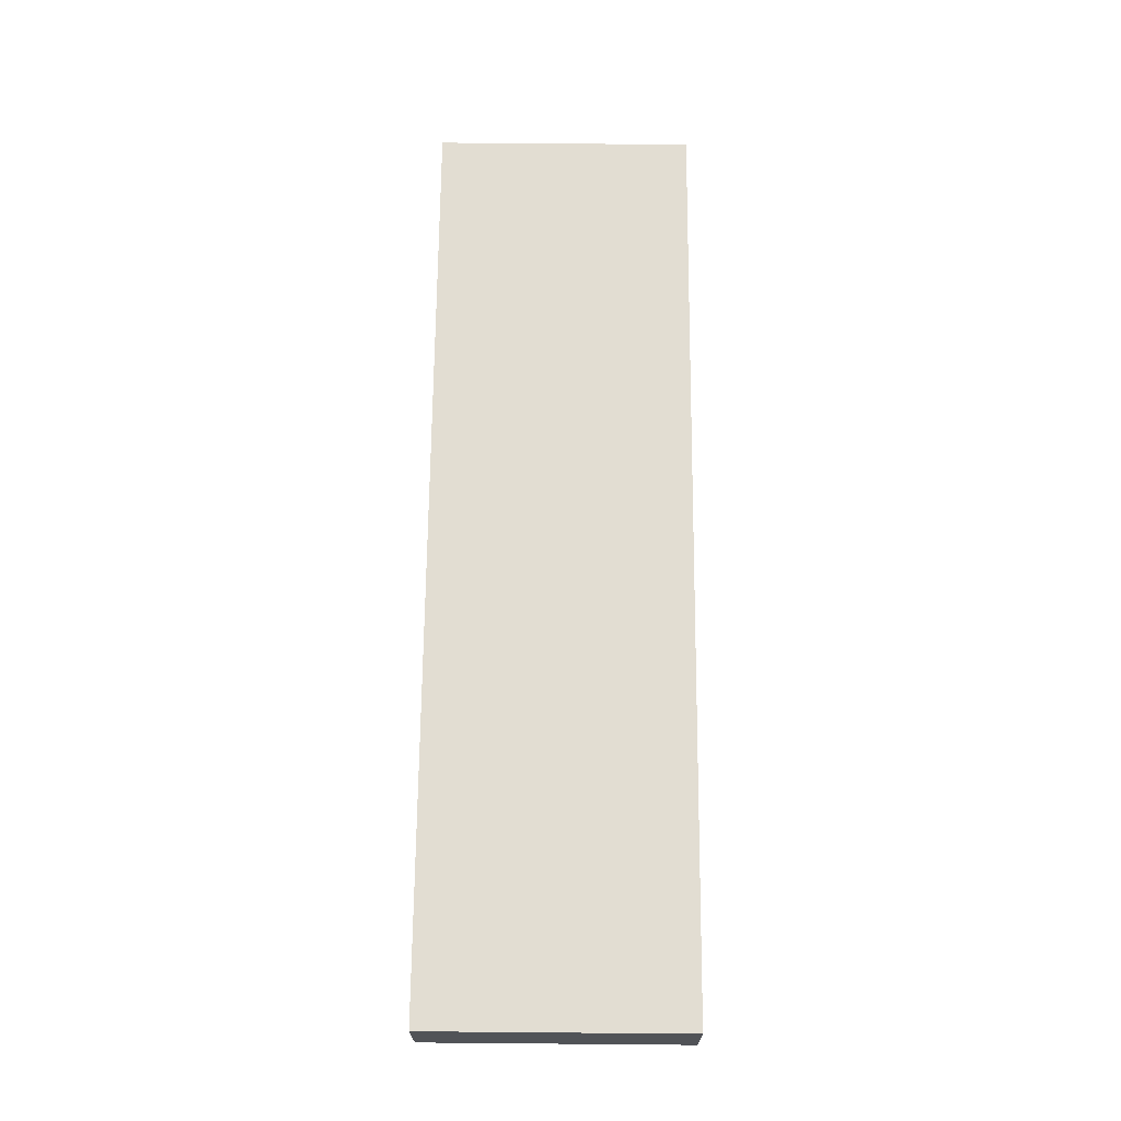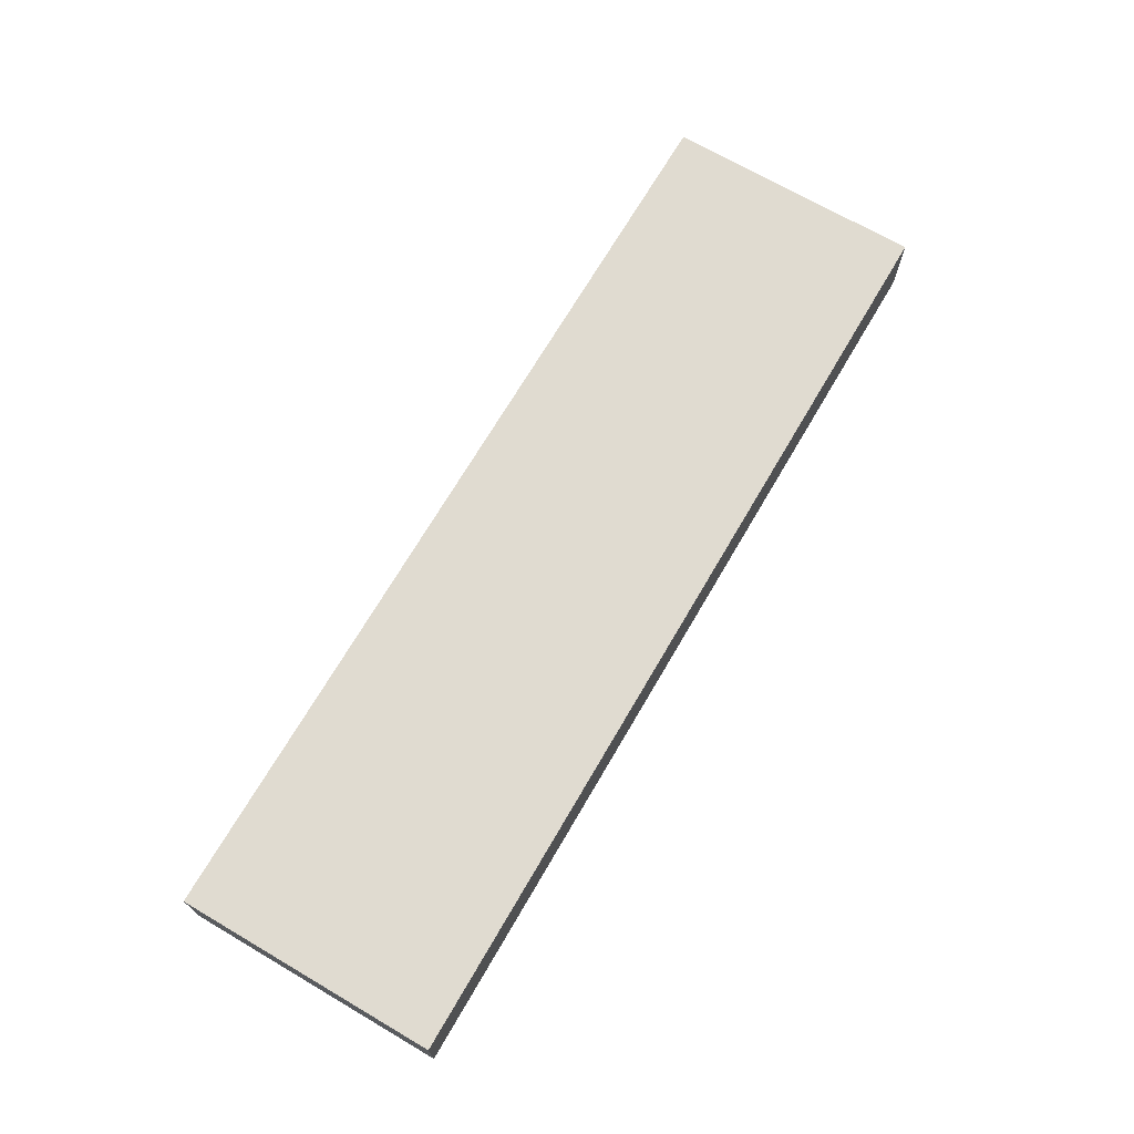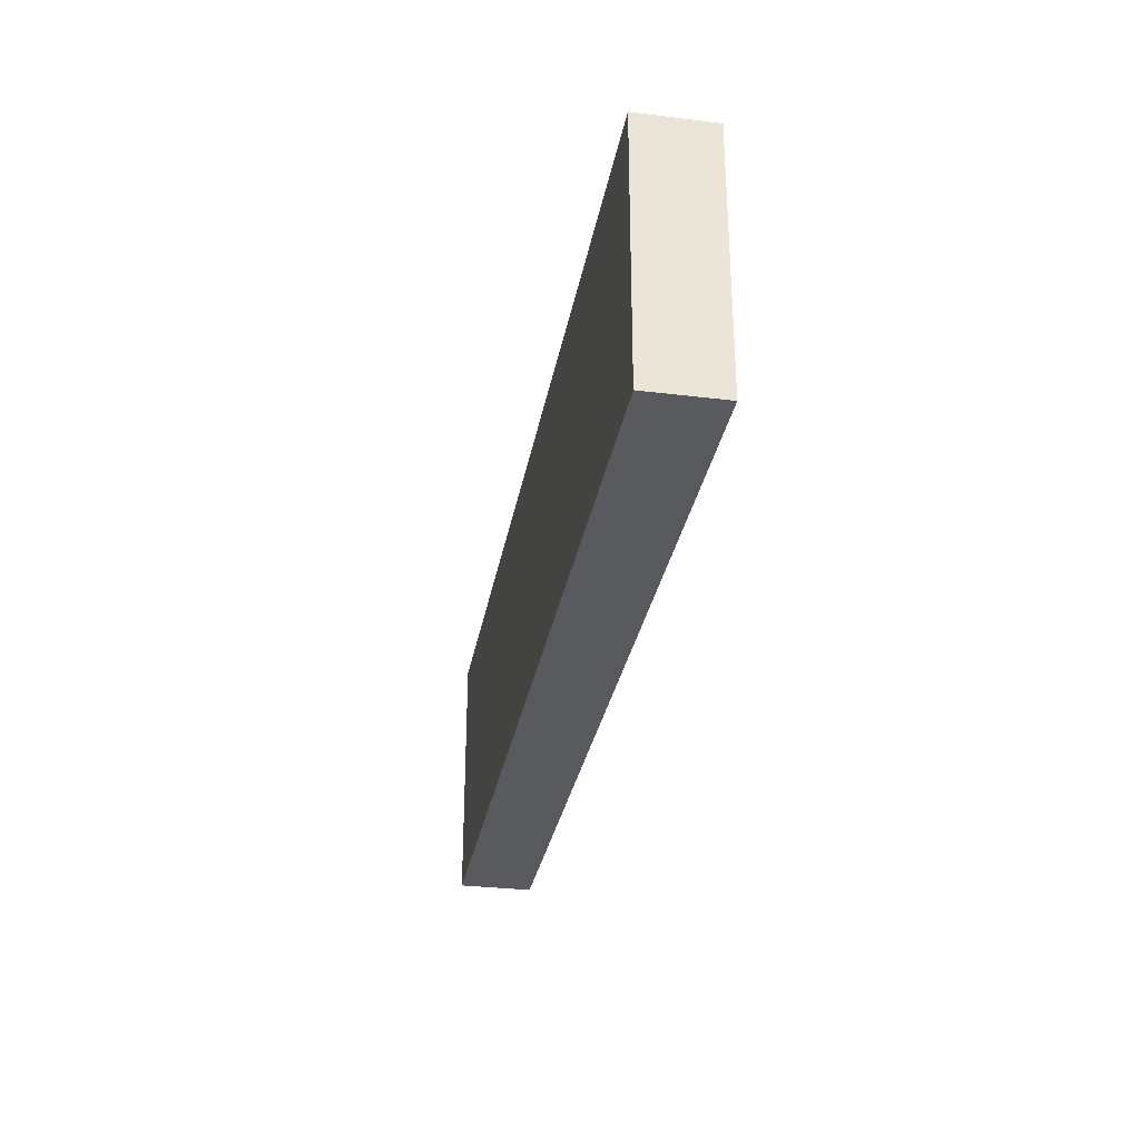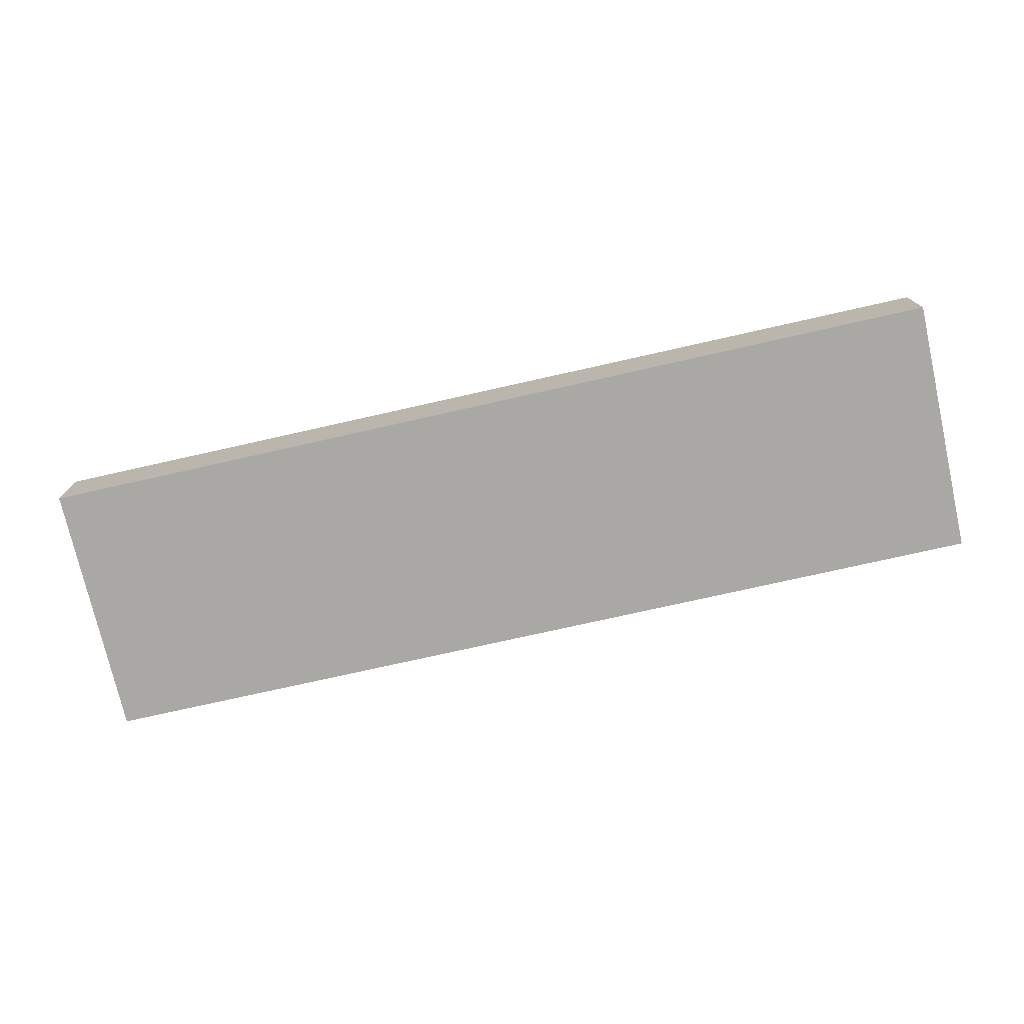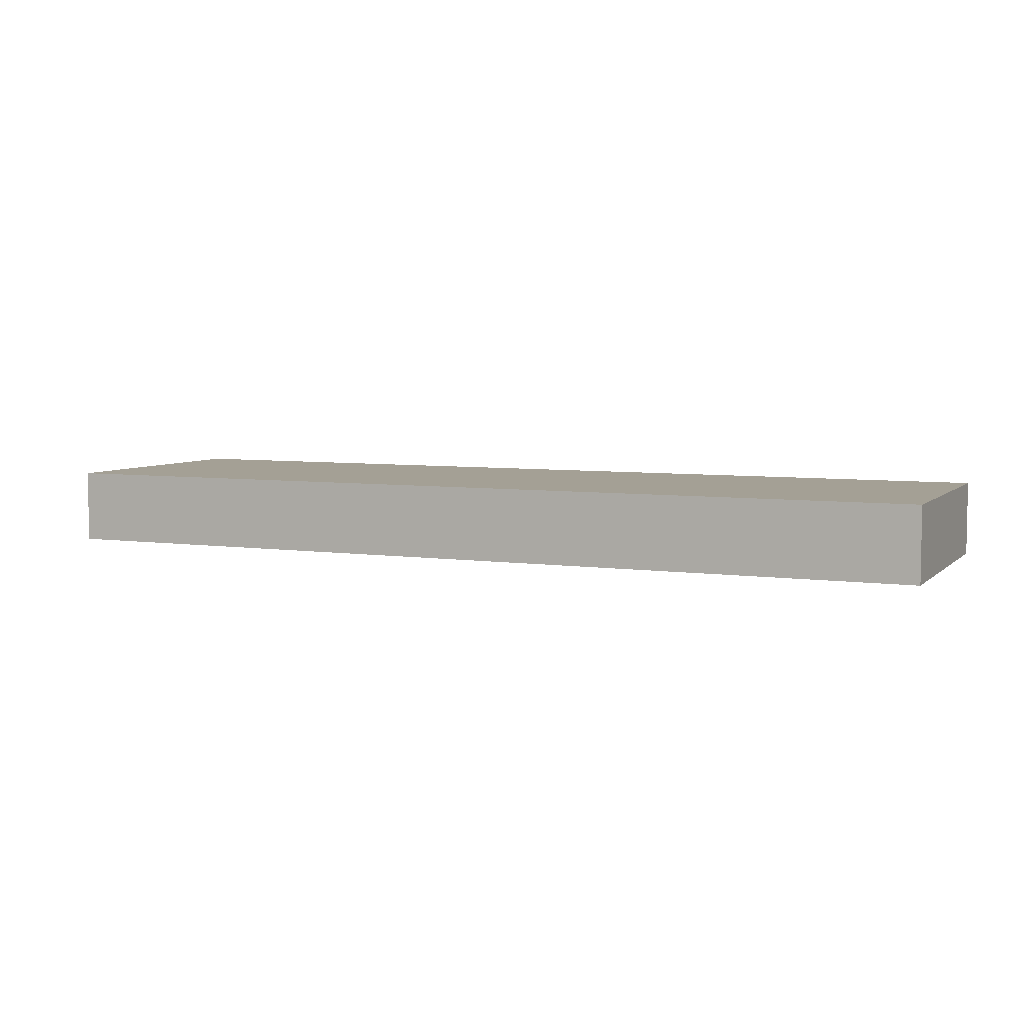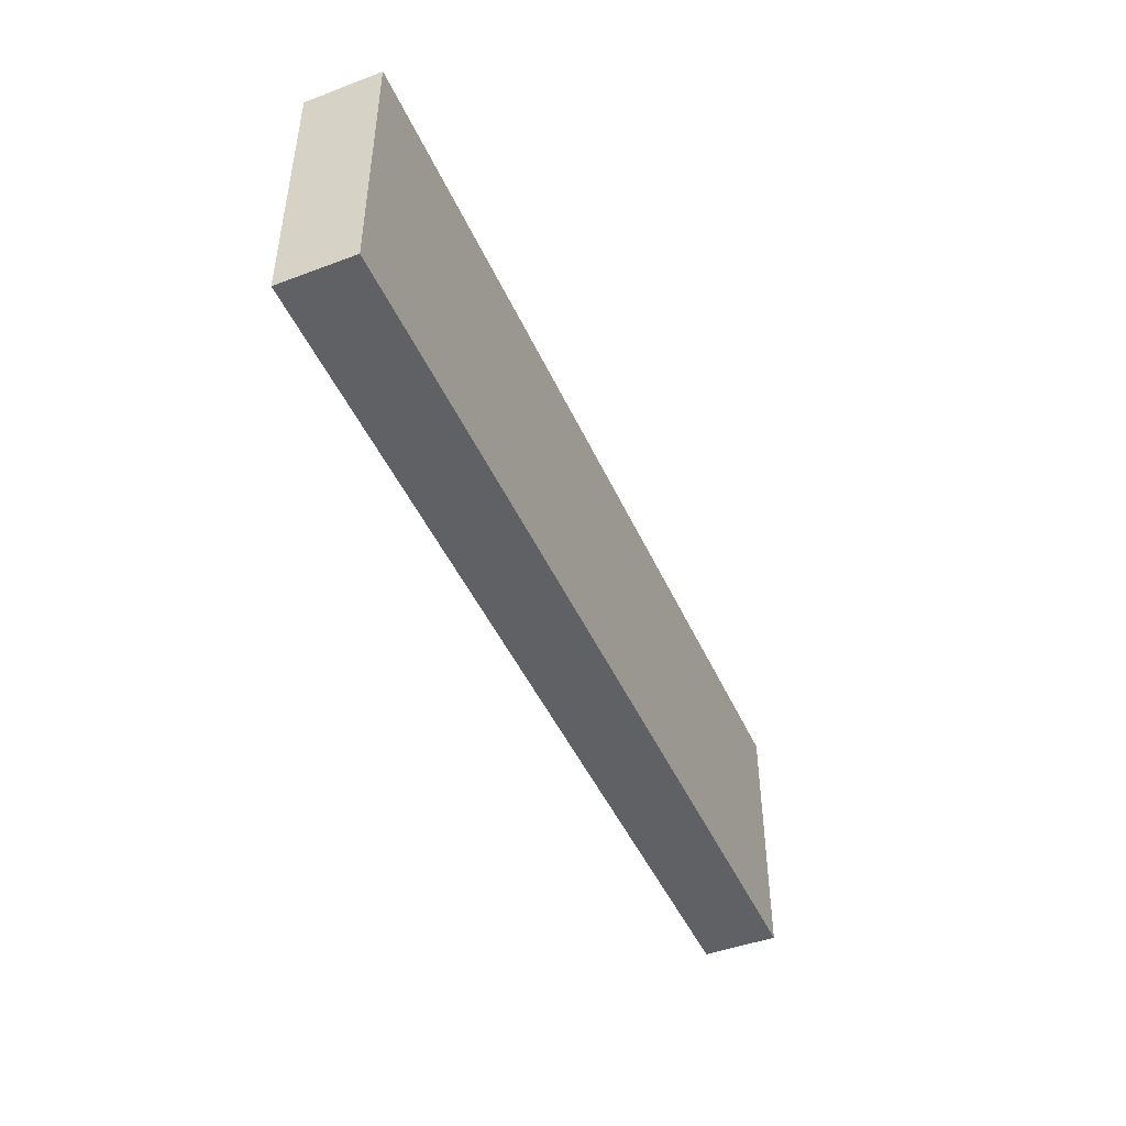
<metadata>
{"format":"obj","ext":"obj","renderer":"f3d","projection":"perspective","resolution":1024,"background":"white","views":[{"elev":68.2,"azim":-89.5,"up":"+Y"},{"elev":69.9,"azim":-59.7,"up":"+Y"},{"elev":-30.7,"azim":80.0,"up":"+Z"},{"elev":-74.9,"azim":12.7,"up":"+Y"},{"elev":5.7,"azim":-156.3,"up":"+Y"},{"elev":-46.1,"azim":-66.7,"up":"+Z"}]}
</metadata>
<code>
v 1952 1728 40
v 1952 1712 -16
v 1952 1728 -16
v 1952 1712 40
v 1752 1712 40
v 1752 1728 -16
v 1752 1712 -16
v 1752 1728 40
f 1 2 3
f 1 4 2
f 5 6 7
f 5 8 6
f 6 2 7
f 6 3 2
f 5 1 8
f 5 4 1
f 8 3 6
f 8 1 3
f 4 7 2
f 4 5 7

</code>
